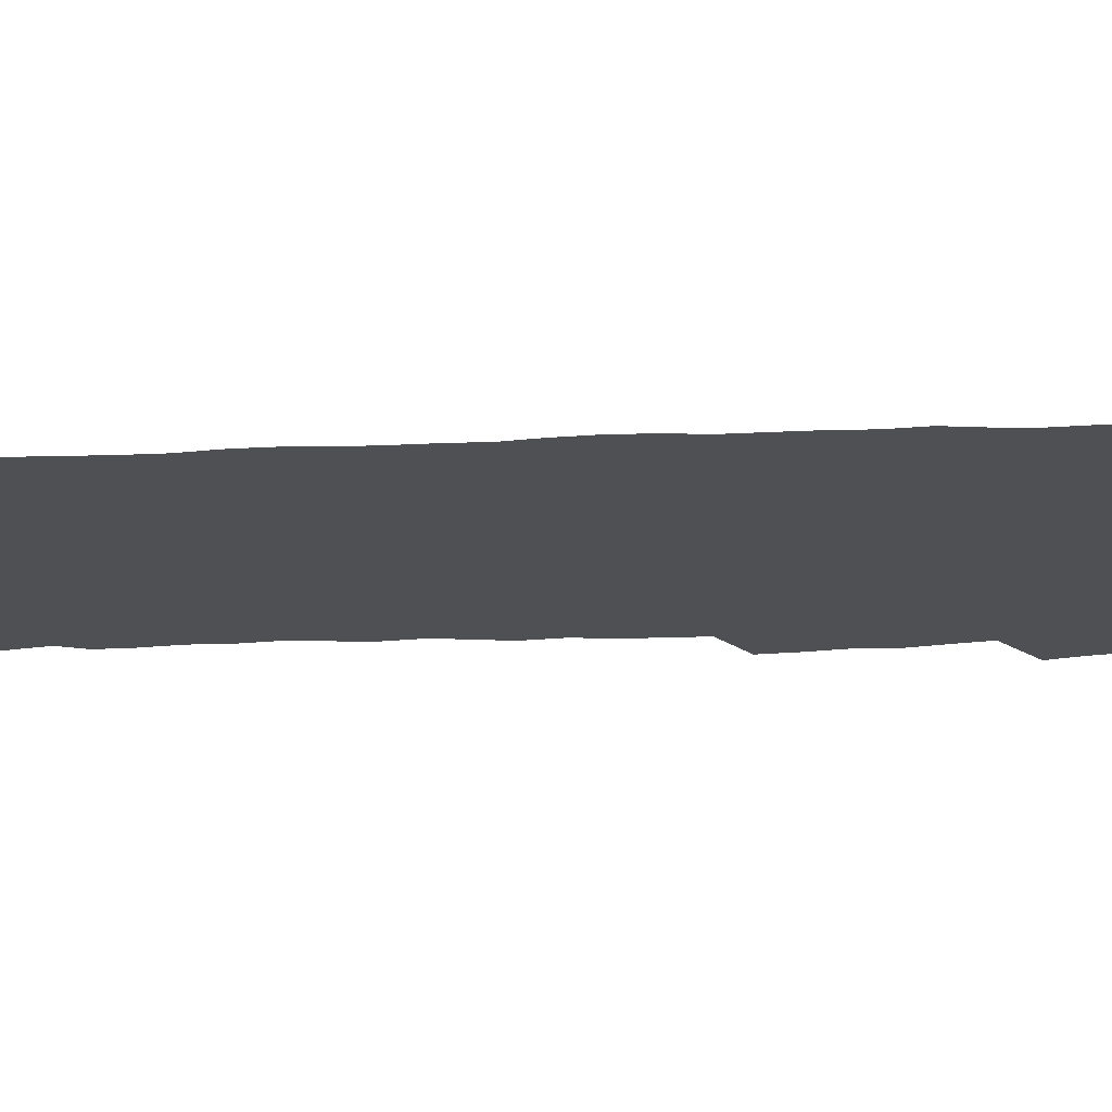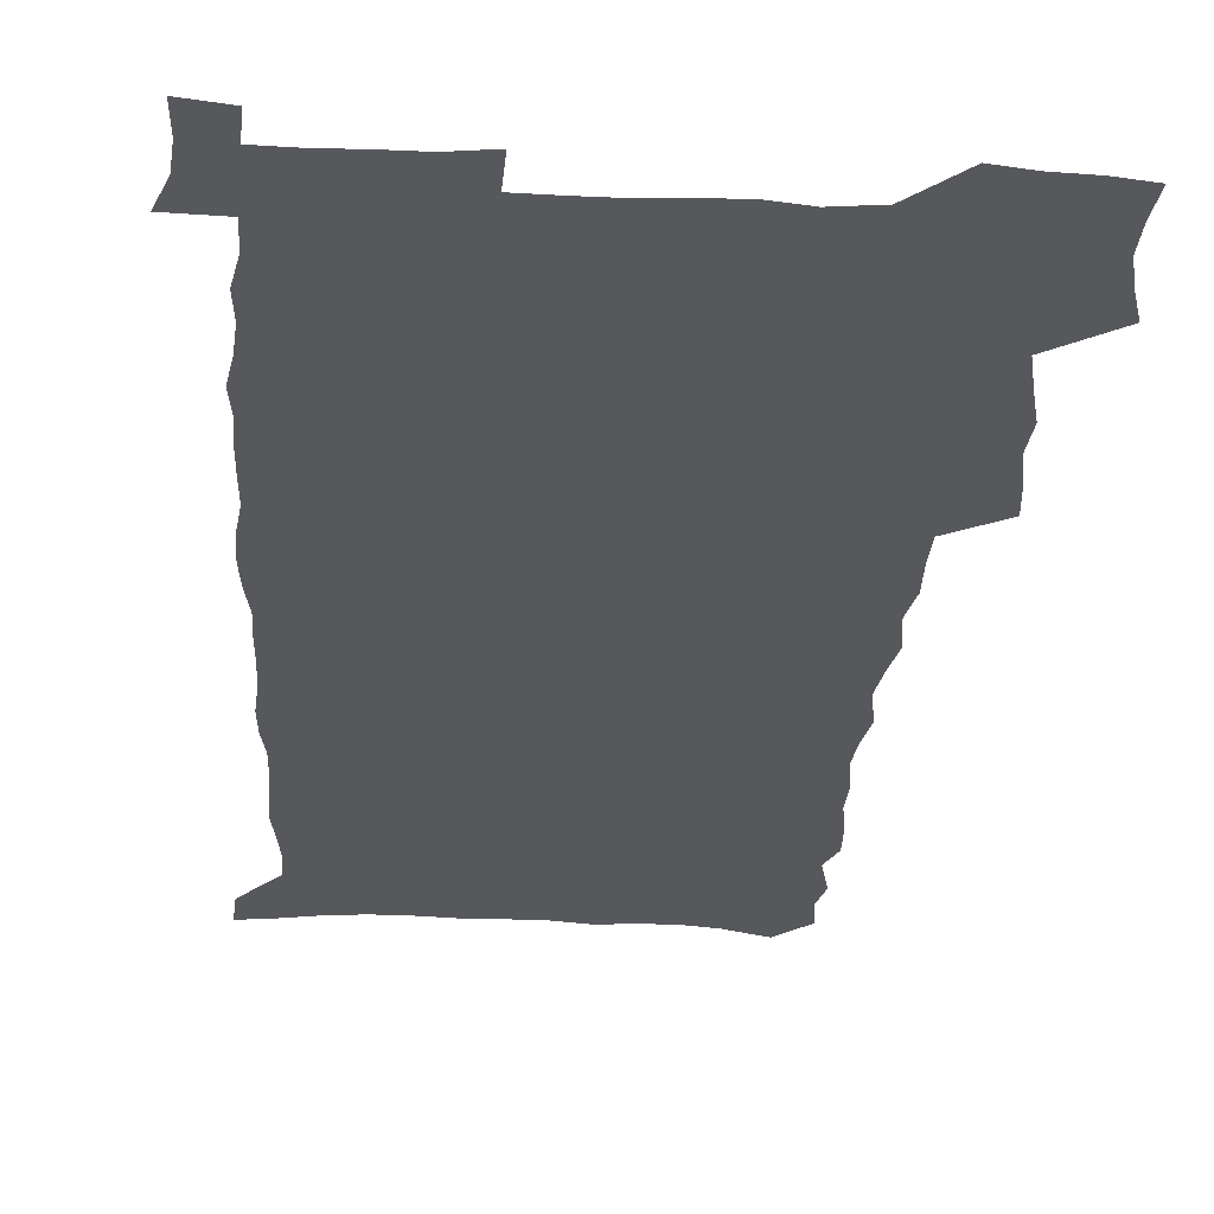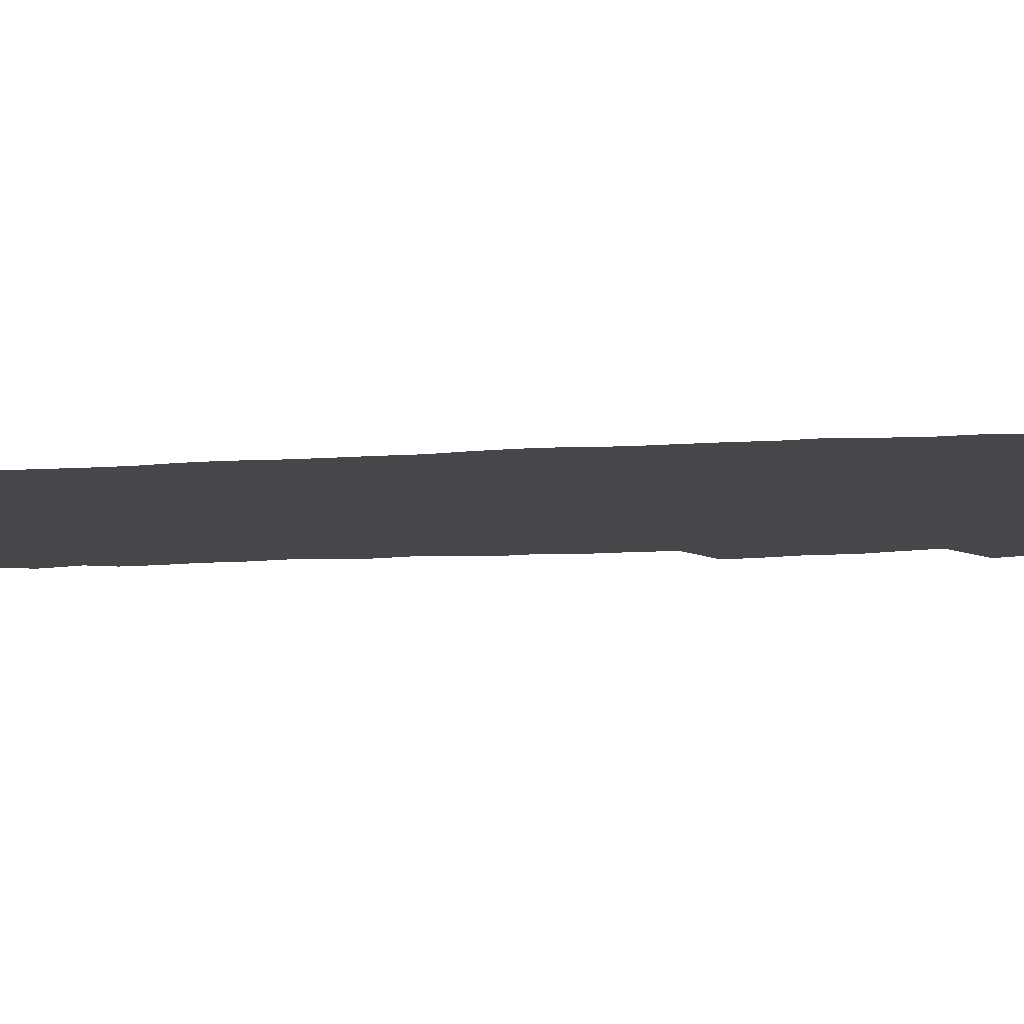
<metadata>
{"format":"obj","ext":"obj","renderer":"f3d","projection":"perspective","resolution":1024,"background":"white","views":[{"elev":-18.8,"azim":93.7,"up":"+Z"},{"elev":-28.0,"azim":176.0,"up":"+Z"},{"elev":-10.4,"azim":99.3,"up":"+Z"}]}
</metadata>
<code>
v 457.1 525.5 0
v 461.3 539.9 0
v 464.5 554.5 0
v 464.4 569.3 0
v 462.9 584.7 0
v 470.1 428 0
v 471.9 444.4 0
v 474.8 461.1 0
v 474 476.5 0
v 477.6 492.6 0
v 480.9 508.7 0
v 480.9 523.4 0
v 477.8 539 0
v 482.8 553.1 0
v 480.4 568.8 0
v 477.3 586.9 0
v 491.7 147.1 0
v 493.4 163.5 0
v 490.7 176.5 0
v 495 195.2 0
v 490.3 207.1 0
v 491.1 222.6 0
v 493.6 239.5 0
v 493.4 254.5 0
v 495.7 271.5 0
v 494.6 286.3 0
v 492.3 300.5 0
v 495.1 319.8 0
v 493.3 334.7 0
v 490.7 349.5 0
v 493.1 367.8 0
v 490.5 382.9 0
v 491.2 399.4 0
v 491.1 415.1 0
v 493.9 432.2 0
v 493.4 447.4 0
v 495.4 463.1 0
v 495.6 478.1 0
v 495.5 493.2 0
v 497.8 508.7 0
v 497.6 523.5 0
v 498.2 538.3 0
v 497 554 0
v 494.9 570.1 0
v 492.2 587.6 0
v 504.9 134 0
v 510.5 155.3 0
v 514 173.6 0
v 511.8 186.6 0
v 513.1 203.1 0
v 513.5 218.5 0
v 516 235.7 0
v 516.7 251.2 0
v 516.3 265.8 0
v 514.7 279.7 0
v 514.1 294.6 0
v 511.1 308.2 0
v 511.8 324.7 0
v 512.1 340.9 0
v 511.4 356.4 0
v 511.6 372.4 0
v 512.9 388.7 0
v 513.1 403.9 0
v 509.7 418.2 0
v 511 434.1 0
v 512.5 449.7 0
v 512.4 464.2 0
v 510.7 478.9 0
v 513 493.9 0
v 513.6 508.7 0
v 514.3 523.3 0
v 513.5 538.3 0
v 512 554 0
v 510.1 570.2 0
v 506.6 589.9 0
v 522.4 140.4 0
v 525.7 158.8 0
v 529.4 178.8 0
v 528.3 192.3 0
v 530.1 209.4 0
v 531.5 225.7 0
v 531.9 240.8 0
v 532.2 256 0
v 532 270.7 0
v 531.2 285.2 0
v 530.4 299.9 0
v 530.1 315.1 0
v 530.1 330.5 0
v 529.6 345.5 0
v 528.8 360.4 0
v 528.6 375.7 0
v 528.7 391 0
v 528.5 406 0
v 527.8 420.8 0
v 527.9 435.9 0
v 527.3 450.4 0
v 527.8 465.2 0
v 530.5 480.3 0
v 529.5 494.5 0
v 529.5 508.9 0
v 529.3 523.3 0
v 529.4 537.7 0
v 527.8 553.2 0
v 524.5 571.9 0
v 537.6 143 0
v 541 162.6 0
v 543.2 180.8 0
v 546 199.8 0
v 546.4 215 0
v 546.9 230.2 0
v 546.9 244.9 0
v 546.6 259.2 0
v 546.2 273.7 0
v 546 288.6 0
v 545.4 303.3 0
v 545.7 318.8 0
v 544.7 332.9 0
v 544.4 347.8 0
v 544 362.5 0
v 544.6 378.4 0
v 543.7 392.6 0
v 545.1 408.6 0
v 544.3 422.7 0
v 544.5 437.5 0
v 544.9 452.1 0
v 544.9 466.4 0
v 544.7 480.7 0
v 544.6 494.8 0
v 544.6 509 0
v 544.1 523.2 0
v 545.1 536.9 0
v 542.6 553.6 0
v 541.2 569.7 0
v 551.8 142.6 0
v 554.7 162 0
v 557.9 183.9 0
v 559.9 202.9 0
v 560.2 217.5 0
v 561 233.2 0
v 560.6 247.1 0
v 560.7 261.9 0
v 560.4 276.4 0
v 559.8 290.6 0
v 560 306.1 0
v 559.2 320 0
v 559.2 335.1 0
v 559 349.7 0
v 558.1 363.4 0
v 558.9 379.6 0
v 558.7 394.2 0
v 559.4 409.4 0
v 559.2 423.7 0
v 558.9 437.9 0
v 559.4 452.6 0
v 559.4 466.8 0
v 559.3 481 0
v 559.2 495.1 0
v 559.2 509.1 0
v 558.9 523.2 0
v 559.2 536.9 0
v 558 552.4 0
v 555.5 571.8 0
v 566 141 0
v 570.1 166.8 0
v 571.3 184 0
v 572.8 202.6 0
v 574.3 221.3 0
v 574.4 235.1 0
v 574.1 248.6 0
v 574.1 263.1 0
v 574.1 278.1 0
v 573.9 292.7 0
v 573.7 307.4 0
v 573.8 322.5 0
v 573.4 336.8 0
v 572.4 350.4 0
v 573.6 366.8 0
v 573.8 381.6 0
v 573.6 395.6 0
v 573.7 410.1 0
v 573.6 424.4 0
v 573.6 438.6 0
v 574 453.2 0
v 573.4 467.2 0
v 573.6 481.3 0
v 573.9 495.4 0
v 573.7 509.3 0
v 573.4 523.4 0
v 573.1 537.7 0
v 572.2 553.2 0
v 570.5 571.4 0
v 581.6 143.6 0
v 584.2 168.1 0
v 585.3 186 0
v 586.2 203.6 0
v 586.9 219.5 0
v 587.2 235.7 0
v 587.4 249.6 0
v 587.4 263.4 0
v 587.6 279.8 0
v 587.3 293.2 0
v 587.3 308.6 0
v 587.3 322.8 0
v 587.4 338.3 0
v 587.2 352.4 0
v 587.4 367.2 0
v 587.3 381.2 0
v 587.6 396.2 0
v 587.6 410.3 0
v 587.6 424.7 0
v 587.6 438.7 0
v 587.7 453.4 0
v 587.9 467.5 0
v 587.8 481.5 0
v 587.8 495.5 0
v 588 509.5 0
v 587.8 523.6 0
v 587.5 537.8 0
v 586.8 553.2 0
v 585.8 570.2 0
v 596.6 143.5 0
v 598 166.8 0
v 599.1 187.7 0
v 599.5 203.4 0
v 599.8 219 0
v 599.7 236.2 0
v 600.6 248.4 0
v 600.7 263.1 0
v 600.7 279.6 0
v 600.6 293.8 0
v 600.8 308 0
v 600.8 322.6 0
v 600.8 339.4 0
v 600.9 352.6 0
v 601.3 368 0
v 601.3 382.2 0
v 601.5 396.1 0
v 601.5 410.5 0
v 601.7 424.6 0
v 601.6 438.8 0
v 601.8 453.6 0
v 601.9 467.6 0
v 602 481.6 0
v 602 495.7 0
v 602 509.8 0
v 602 523.6 0
v 601.8 537.4 0
v 601.2 554.3 0
v 600.7 570.2 0
v 611.6 143.2 0
v 612.1 164.3 0
v 612.6 186.2 0
v 612.8 203.9 0
v 613.2 218.2 0
v 613.3 233.8 0
v 613.6 249.7 0
v 613.8 262.8 0
v 613.8 279.7 0
v 613.9 293.7 0
v 614.3 307.6 0
v 614.4 322.9 0
v 614.5 338 0
v 614.6 353.5 0
v 614.9 367.4 0
v 615.4 381.2 0
v 615.3 396.2 0
v 615.6 410.2 0
v 615.7 424.5 0
v 615.7 439.2 0
v 615.9 453.4 0
v 616 467.5 0
v 616.1 481.6 0
v 616.5 495.9 0
v 616.2 510.2 0
v 616.2 524.2 0
v 615.9 538.4 0
v 616 553.5 0
v 615.6 570.5 0
v 615.1 587.9 0
v 626.5 144.3 0
v 626.2 168.2 0
v 626.6 183.3 0
v 625.8 203.4 0
v 626.5 217.5 0
v 627.1 231.8 0
v 626.9 247.9 0
v 627 263.4 0
v 627.3 278 0
v 627.9 291.8 0
v 628 306.8 0
v 628.2 322 0
v 628.1 337.6 0
v 628.1 352.6 0
v 628.6 366.8 0
v 629.3 380.8 0
v 629.5 395.3 0
v 629.6 409.8 0
v 630.1 424 0
v 630.9 438 0
v 630.1 453.2 0
v 630 467.4 0
v 630.5 481.5 0
v 630.7 495.9 0
v 630.8 510.2 0
v 630.7 524.5 0
v 630.6 538.9 0
v 630.5 553.6 0
v 630.7 568.9 0
v 630.7 585.5 0
v 641.3 144.4 0
v 640 166.5 0
v 640.3 182.4 0
v 640.4 199 0
v 640.7 214.4 0
v 640.8 229.7 0
v 640.6 245.9 0
v 642.3 259.4 0
v 641.4 276 0
v 640.9 292.3 0
v 641.4 306.2 0
v 642.4 320.1 0
v 642.5 335.3 0
v 644.2 349.2 0
v 643.1 365.2 0
v 644.2 379.1 0
v 645.4 393.3 0
v 644.7 408.6 0
v 644.7 423.3 0
v 645 437.8 0
v 644.5 452.7 0
v 646.1 466.8 0
v 645.2 481.5 0
v 645.7 495.8 0
v 645.7 510.3 0
v 645.7 524.8 0
v 645.4 539.3 0
v 645.5 554.1 0
v 645.4 568.9 0
v 645.5 585.5 0
v 656 142.6 0
v 653.5 165.6 0
v 654.7 179.6 0
v 655.3 194.7 0
v 655 211.2 0
v 654.9 227.1 0
v 655.6 241.9 0
v 656.4 256.7 0
v 656.2 272.5 0
v 657.2 287.2 0
v 657.8 301.9 0
v 656.7 318 0
v 658.9 331.7 0
v 659.7 346.3 0
v 658 362.9 0
v 659.7 376.9 0
v 660.7 391.6 0
v 659.9 407.1 0
v 660.1 421.9 0
v 661.1 436.4 0
v 660.9 451.3 0
v 662.3 465.9 0
v 661.2 481 0
v 661.1 495.6 0
v 661.2 510.3 0
v 662.2 525.1 0
v 661.2 540.1 0
v 660.8 554.9 0
v 660.2 569.4 0
v 660.4 585 0
v 671.5 139 0
v 669.6 159.4 0
v 669.8 175.2 0
v 669.8 191.3 0
v 671.4 205.5 0
v 673.5 219.6 0
v 673.2 235.4 0
v 673 251.2 0
v 673.5 266.5 0
v 675.7 280.6 0
v 676.6 295.5 0
v 675.7 311.8 0
v 675.9 327.3 0
v 676.5 342.4 0
v 676.6 358.1 0
v 678.9 372.6 0
v 680.3 387.5 0
v 680.2 403.1 0
v 678.5 419.3 0
v 679.2 434.3 0
v 679.7 449.5 0
v 679.4 464.7 0
v 681.1 479.7 0
v 678.9 495.2 0
v 677.9 510.2 0
v 679 525.1 0
v 676.4 541 0
v 676.5 556.1 0
v 675.5 570.5 0
v 675.2 585.4 0
v 674.8 600.2 0
v 686.4 136.5 0
v 685.4 154.4 0
v 696.8 556.9 0
v 691.7 572.4 0
v 690.5 586.8 0
v 691.3 602.8 0
f 11 12 1
f 1 12 2
f 12 13 2
f 2 13 3
f 13 14 3
f 3 14 4
f 14 15 4
f 4 15 5
f 15 16 5
f 34 35 6
f 6 35 7
f 35 36 7
f 7 36 8
f 36 37 8
f 8 37 9
f 37 38 9
f 9 38 10
f 38 39 10
f 10 39 11
f 39 40 11
f 11 40 12
f 40 41 12
f 12 41 13
f 41 42 13
f 13 42 14
f 42 43 14
f 14 43 15
f 43 44 15
f 15 44 16
f 44 45 16
f 46 47 17
f 17 47 18
f 47 48 18
f 18 48 19
f 48 49 19
f 19 49 20
f 49 50 20
f 20 50 21
f 50 51 21
f 21 51 22
f 51 52 22
f 22 52 23
f 52 53 23
f 23 53 24
f 53 54 24
f 24 54 25
f 54 55 25
f 25 55 26
f 55 56 26
f 26 56 27
f 56 57 27
f 27 57 28
f 57 58 28
f 28 58 29
f 58 59 29
f 29 59 30
f 59 60 30
f 30 60 31
f 60 61 31
f 31 61 32
f 61 62 32
f 32 62 33
f 62 63 33
f 33 63 34
f 63 64 34
f 34 64 35
f 64 65 35
f 35 65 36
f 65 66 36
f 36 66 37
f 66 67 37
f 37 67 38
f 67 68 38
f 38 68 39
f 68 69 39
f 39 69 40
f 69 70 40
f 40 70 41
f 70 71 41
f 41 71 42
f 71 72 42
f 42 72 43
f 72 73 43
f 43 73 44
f 73 74 44
f 44 74 45
f 74 75 45
f 46 76 47
f 76 77 47
f 47 77 48
f 77 78 48
f 48 78 49
f 78 79 49
f 49 79 50
f 79 80 50
f 50 80 51
f 80 81 51
f 51 81 52
f 81 82 52
f 52 82 53
f 82 83 53
f 53 83 54
f 83 84 54
f 54 84 55
f 84 85 55
f 55 85 56
f 85 86 56
f 56 86 57
f 86 87 57
f 57 87 58
f 87 88 58
f 58 88 59
f 88 89 59
f 59 89 60
f 89 90 60
f 60 90 61
f 90 91 61
f 61 91 62
f 91 92 62
f 62 92 63
f 92 93 63
f 63 93 64
f 93 94 64
f 64 94 65
f 94 95 65
f 65 95 66
f 95 96 66
f 66 96 67
f 96 97 67
f 67 97 68
f 97 98 68
f 68 98 69
f 98 99 69
f 69 99 70
f 99 100 70
f 70 100 71
f 100 101 71
f 71 101 72
f 101 102 72
f 72 102 73
f 102 103 73
f 73 103 74
f 103 104 74
f 74 104 75
f 76 105 77
f 105 106 77
f 77 106 78
f 106 107 78
f 78 107 79
f 107 108 79
f 79 108 80
f 108 109 80
f 80 109 81
f 109 110 81
f 81 110 82
f 110 111 82
f 82 111 83
f 111 112 83
f 83 112 84
f 112 113 84
f 84 113 85
f 113 114 85
f 85 114 86
f 114 115 86
f 86 115 87
f 115 116 87
f 87 116 88
f 116 117 88
f 88 117 89
f 117 118 89
f 89 118 90
f 118 119 90
f 90 119 91
f 119 120 91
f 91 120 92
f 120 121 92
f 92 121 93
f 121 122 93
f 93 122 94
f 122 123 94
f 94 123 95
f 123 124 95
f 95 124 96
f 124 125 96
f 96 125 97
f 125 126 97
f 97 126 98
f 126 127 98
f 98 127 99
f 127 128 99
f 99 128 100
f 128 129 100
f 100 129 101
f 129 130 101
f 101 130 102
f 130 131 102
f 102 131 103
f 131 132 103
f 103 132 104
f 132 133 104
f 105 134 106
f 134 135 106
f 106 135 107
f 135 136 107
f 107 136 108
f 136 137 108
f 108 137 109
f 137 138 109
f 109 138 110
f 138 139 110
f 110 139 111
f 139 140 111
f 111 140 112
f 140 141 112
f 112 141 113
f 141 142 113
f 113 142 114
f 142 143 114
f 114 143 115
f 143 144 115
f 115 144 116
f 144 145 116
f 116 145 117
f 145 146 117
f 117 146 118
f 146 147 118
f 118 147 119
f 147 148 119
f 119 148 120
f 148 149 120
f 120 149 121
f 149 150 121
f 121 150 122
f 150 151 122
f 122 151 123
f 151 152 123
f 123 152 124
f 152 153 124
f 124 153 125
f 153 154 125
f 125 154 126
f 154 155 126
f 126 155 127
f 155 156 127
f 127 156 128
f 156 157 128
f 128 157 129
f 157 158 129
f 129 158 130
f 158 159 130
f 130 159 131
f 159 160 131
f 131 160 132
f 160 161 132
f 132 161 133
f 161 162 133
f 134 163 135
f 163 164 135
f 135 164 136
f 164 165 136
f 136 165 137
f 165 166 137
f 137 166 138
f 166 167 138
f 138 167 139
f 167 168 139
f 139 168 140
f 168 169 140
f 140 169 141
f 169 170 141
f 141 170 142
f 170 171 142
f 142 171 143
f 171 172 143
f 143 172 144
f 172 173 144
f 144 173 145
f 173 174 145
f 145 174 146
f 174 175 146
f 146 175 147
f 175 176 147
f 147 176 148
f 176 177 148
f 148 177 149
f 177 178 149
f 149 178 150
f 178 179 150
f 150 179 151
f 179 180 151
f 151 180 152
f 180 181 152
f 152 181 153
f 181 182 153
f 153 182 154
f 182 183 154
f 154 183 155
f 183 184 155
f 155 184 156
f 184 185 156
f 156 185 157
f 185 186 157
f 157 186 158
f 186 187 158
f 158 187 159
f 187 188 159
f 159 188 160
f 188 189 160
f 160 189 161
f 189 190 161
f 161 190 162
f 190 191 162
f 163 192 164
f 192 193 164
f 164 193 165
f 193 194 165
f 165 194 166
f 194 195 166
f 166 195 167
f 195 196 167
f 167 196 168
f 196 197 168
f 168 197 169
f 197 198 169
f 169 198 170
f 198 199 170
f 170 199 171
f 199 200 171
f 171 200 172
f 200 201 172
f 172 201 173
f 201 202 173
f 173 202 174
f 202 203 174
f 174 203 175
f 203 204 175
f 175 204 176
f 204 205 176
f 176 205 177
f 205 206 177
f 177 206 178
f 206 207 178
f 178 207 179
f 207 208 179
f 179 208 180
f 208 209 180
f 180 209 181
f 209 210 181
f 181 210 182
f 210 211 182
f 182 211 183
f 211 212 183
f 183 212 184
f 212 213 184
f 184 213 185
f 213 214 185
f 185 214 186
f 214 215 186
f 186 215 187
f 215 216 187
f 187 216 188
f 216 217 188
f 188 217 189
f 217 218 189
f 189 218 190
f 218 219 190
f 190 219 191
f 219 220 191
f 192 221 193
f 221 222 193
f 193 222 194
f 222 223 194
f 194 223 195
f 223 224 195
f 195 224 196
f 224 225 196
f 196 225 197
f 225 226 197
f 197 226 198
f 226 227 198
f 198 227 199
f 227 228 199
f 199 228 200
f 228 229 200
f 200 229 201
f 229 230 201
f 201 230 202
f 230 231 202
f 202 231 203
f 231 232 203
f 203 232 204
f 232 233 204
f 204 233 205
f 233 234 205
f 205 234 206
f 234 235 206
f 206 235 207
f 235 236 207
f 207 236 208
f 236 237 208
f 208 237 209
f 237 238 209
f 209 238 210
f 238 239 210
f 210 239 211
f 239 240 211
f 211 240 212
f 240 241 212
f 212 241 213
f 241 242 213
f 213 242 214
f 242 243 214
f 214 243 215
f 243 244 215
f 215 244 216
f 244 245 216
f 216 245 217
f 245 246 217
f 217 246 218
f 246 247 218
f 218 247 219
f 247 248 219
f 219 248 220
f 248 249 220
f 221 250 222
f 250 251 222
f 222 251 223
f 251 252 223
f 223 252 224
f 252 253 224
f 224 253 225
f 253 254 225
f 225 254 226
f 254 255 226
f 226 255 227
f 255 256 227
f 227 256 228
f 256 257 228
f 228 257 229
f 257 258 229
f 229 258 230
f 258 259 230
f 230 259 231
f 259 260 231
f 231 260 232
f 260 261 232
f 232 261 233
f 261 262 233
f 233 262 234
f 262 263 234
f 234 263 235
f 263 264 235
f 235 264 236
f 264 265 236
f 236 265 237
f 265 266 237
f 237 266 238
f 266 267 238
f 238 267 239
f 267 268 239
f 239 268 240
f 268 269 240
f 240 269 241
f 269 270 241
f 241 270 242
f 270 271 242
f 242 271 243
f 271 272 243
f 243 272 244
f 272 273 244
f 244 273 245
f 273 274 245
f 245 274 246
f 274 275 246
f 246 275 247
f 275 276 247
f 247 276 248
f 276 277 248
f 248 277 249
f 277 278 249
f 250 280 251
f 280 281 251
f 251 281 252
f 281 282 252
f 252 282 253
f 282 283 253
f 253 283 254
f 283 284 254
f 254 284 255
f 284 285 255
f 255 285 256
f 285 286 256
f 256 286 257
f 286 287 257
f 257 287 258
f 287 288 258
f 258 288 259
f 288 289 259
f 259 289 260
f 289 290 260
f 260 290 261
f 290 291 261
f 261 291 262
f 291 292 262
f 262 292 263
f 292 293 263
f 263 293 264
f 293 294 264
f 264 294 265
f 294 295 265
f 265 295 266
f 295 296 266
f 266 296 267
f 296 297 267
f 267 297 268
f 297 298 268
f 268 298 269
f 298 299 269
f 269 299 270
f 299 300 270
f 270 300 271
f 300 301 271
f 271 301 272
f 301 302 272
f 272 302 273
f 302 303 273
f 273 303 274
f 303 304 274
f 274 304 275
f 304 305 275
f 275 305 276
f 305 306 276
f 276 306 277
f 306 307 277
f 277 307 278
f 307 308 278
f 278 308 279
f 308 309 279
f 280 310 281
f 310 311 281
f 281 311 282
f 311 312 282
f 282 312 283
f 312 313 283
f 283 313 284
f 313 314 284
f 284 314 285
f 314 315 285
f 285 315 286
f 315 316 286
f 286 316 287
f 316 317 287
f 287 317 288
f 317 318 288
f 288 318 289
f 318 319 289
f 289 319 290
f 319 320 290
f 290 320 291
f 320 321 291
f 291 321 292
f 321 322 292
f 292 322 293
f 322 323 293
f 293 323 294
f 323 324 294
f 294 324 295
f 324 325 295
f 295 325 296
f 325 326 296
f 296 326 297
f 326 327 297
f 297 327 298
f 327 328 298
f 298 328 299
f 328 329 299
f 299 329 300
f 329 330 300
f 300 330 301
f 330 331 301
f 301 331 302
f 331 332 302
f 302 332 303
f 332 333 303
f 303 333 304
f 333 334 304
f 304 334 305
f 334 335 305
f 305 335 306
f 335 336 306
f 306 336 307
f 336 337 307
f 307 337 308
f 337 338 308
f 308 338 309
f 338 339 309
f 310 340 311
f 340 341 311
f 311 341 312
f 341 342 312
f 312 342 313
f 342 343 313
f 313 343 314
f 343 344 314
f 314 344 315
f 344 345 315
f 315 345 316
f 345 346 316
f 316 346 317
f 346 347 317
f 317 347 318
f 347 348 318
f 318 348 319
f 348 349 319
f 319 349 320
f 349 350 320
f 320 350 321
f 350 351 321
f 321 351 322
f 351 352 322
f 322 352 323
f 352 353 323
f 323 353 324
f 353 354 324
f 324 354 325
f 354 355 325
f 325 355 326
f 355 356 326
f 326 356 327
f 356 357 327
f 327 357 328
f 357 358 328
f 328 358 329
f 358 359 329
f 329 359 330
f 359 360 330
f 330 360 331
f 360 361 331
f 331 361 332
f 361 362 332
f 332 362 333
f 362 363 333
f 333 363 334
f 363 364 334
f 334 364 335
f 364 365 335
f 335 365 336
f 365 366 336
f 336 366 337
f 366 367 337
f 337 367 338
f 367 368 338
f 338 368 339
f 368 369 339
f 340 370 341
f 370 371 341
f 341 371 342
f 371 372 342
f 342 372 343
f 372 373 343
f 343 373 344
f 373 374 344
f 344 374 345
f 374 375 345
f 345 375 346
f 375 376 346
f 346 376 347
f 376 377 347
f 347 377 348
f 377 378 348
f 348 378 349
f 378 379 349
f 349 379 350
f 379 380 350
f 350 380 351
f 380 381 351
f 351 381 352
f 381 382 352
f 352 382 353
f 382 383 353
f 353 383 354
f 383 384 354
f 354 384 355
f 384 385 355
f 355 385 356
f 385 386 356
f 356 386 357
f 386 387 357
f 357 387 358
f 387 388 358
f 358 388 359
f 388 389 359
f 359 389 360
f 389 390 360
f 360 390 361
f 390 391 361
f 361 391 362
f 391 392 362
f 362 392 363
f 392 393 363
f 363 393 364
f 393 394 364
f 364 394 365
f 394 395 365
f 365 395 366
f 395 396 366
f 366 396 367
f 396 397 367
f 367 397 368
f 397 398 368
f 368 398 369
f 398 399 369
f 370 401 371
f 401 402 371
f 371 402 372
f 397 403 398
f 403 404 398
f 398 404 399
f 404 405 399
f 399 405 400
f 405 406 400

</code>
